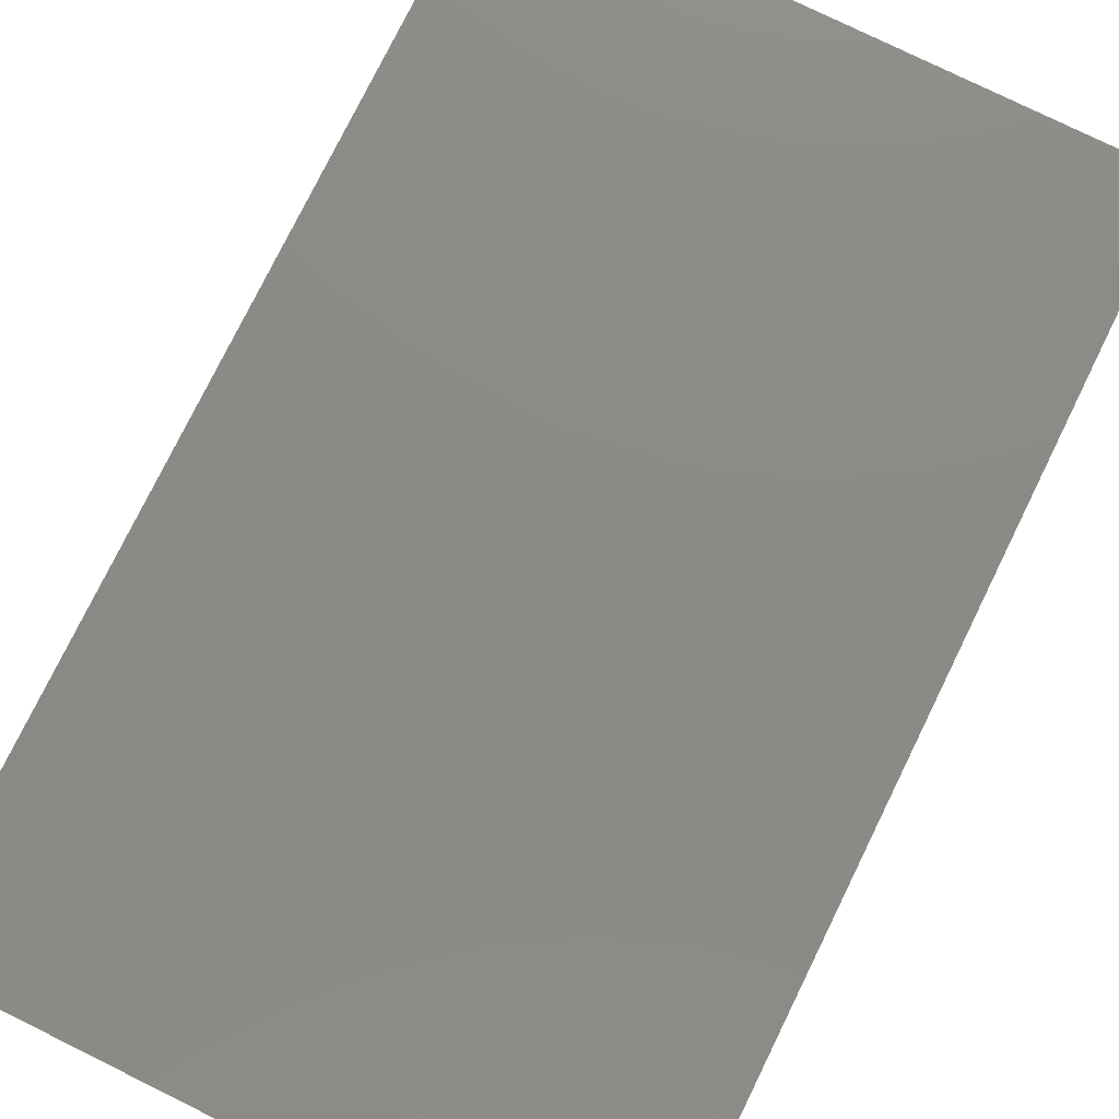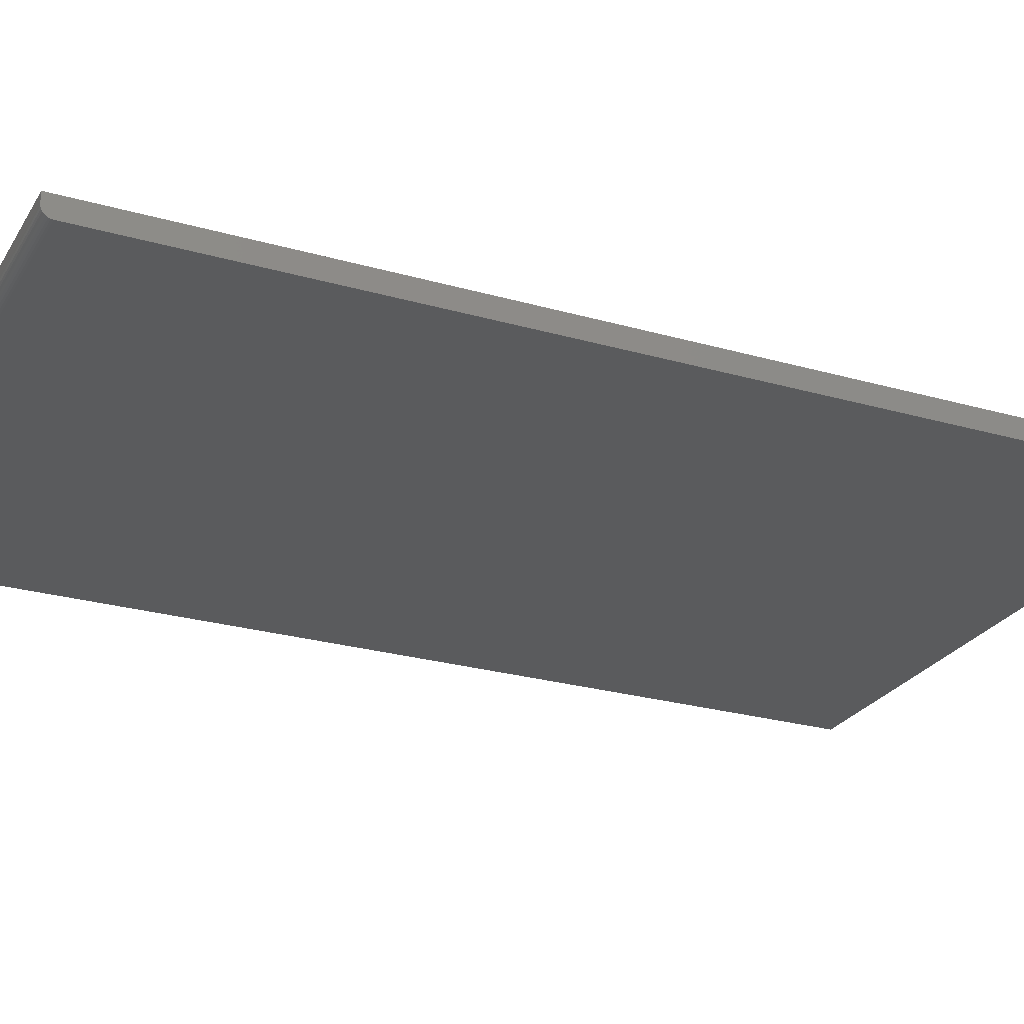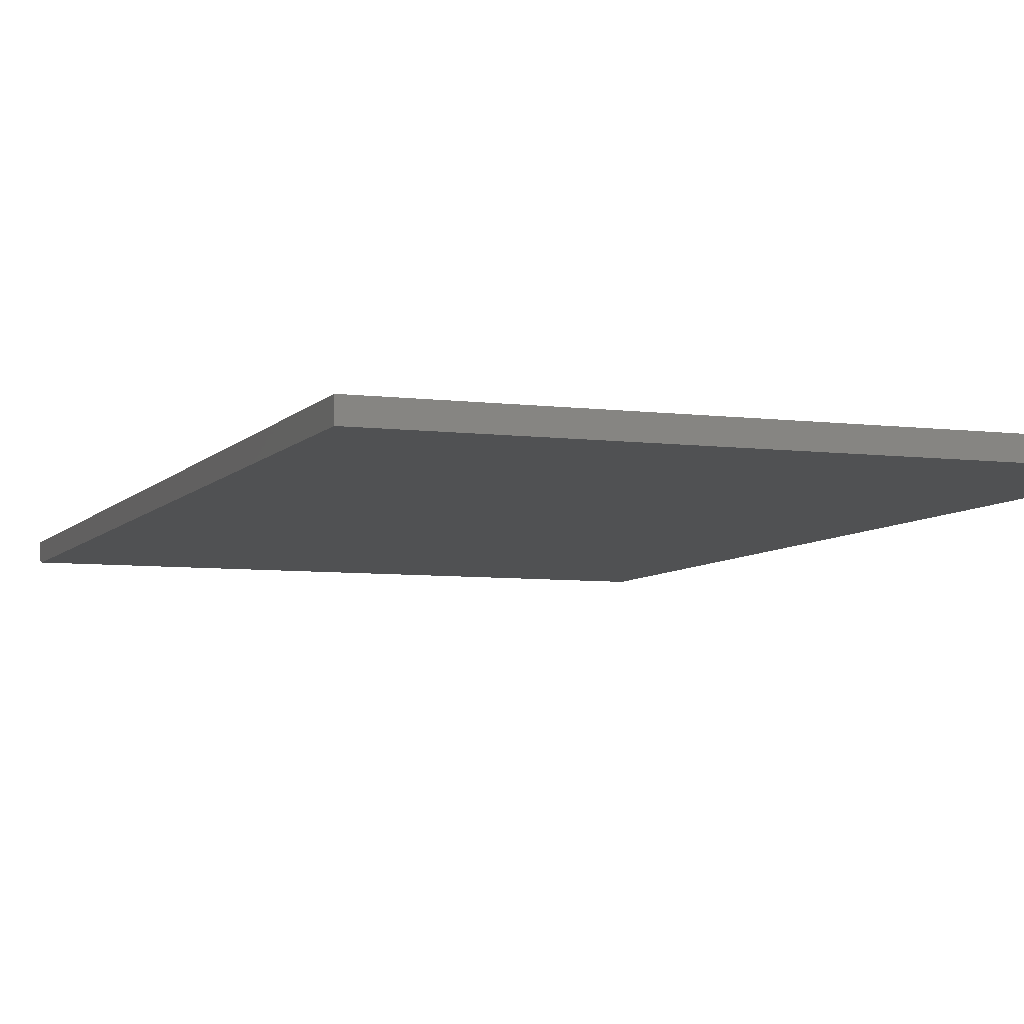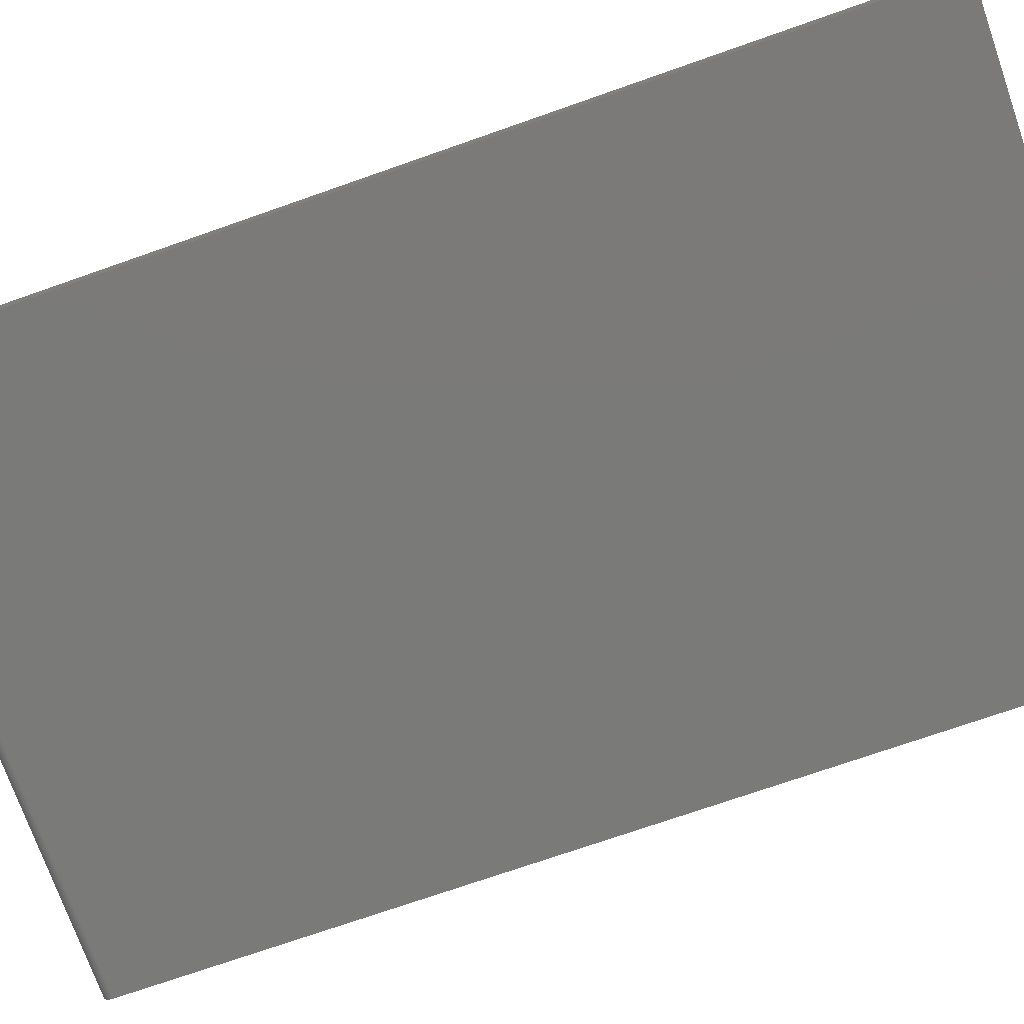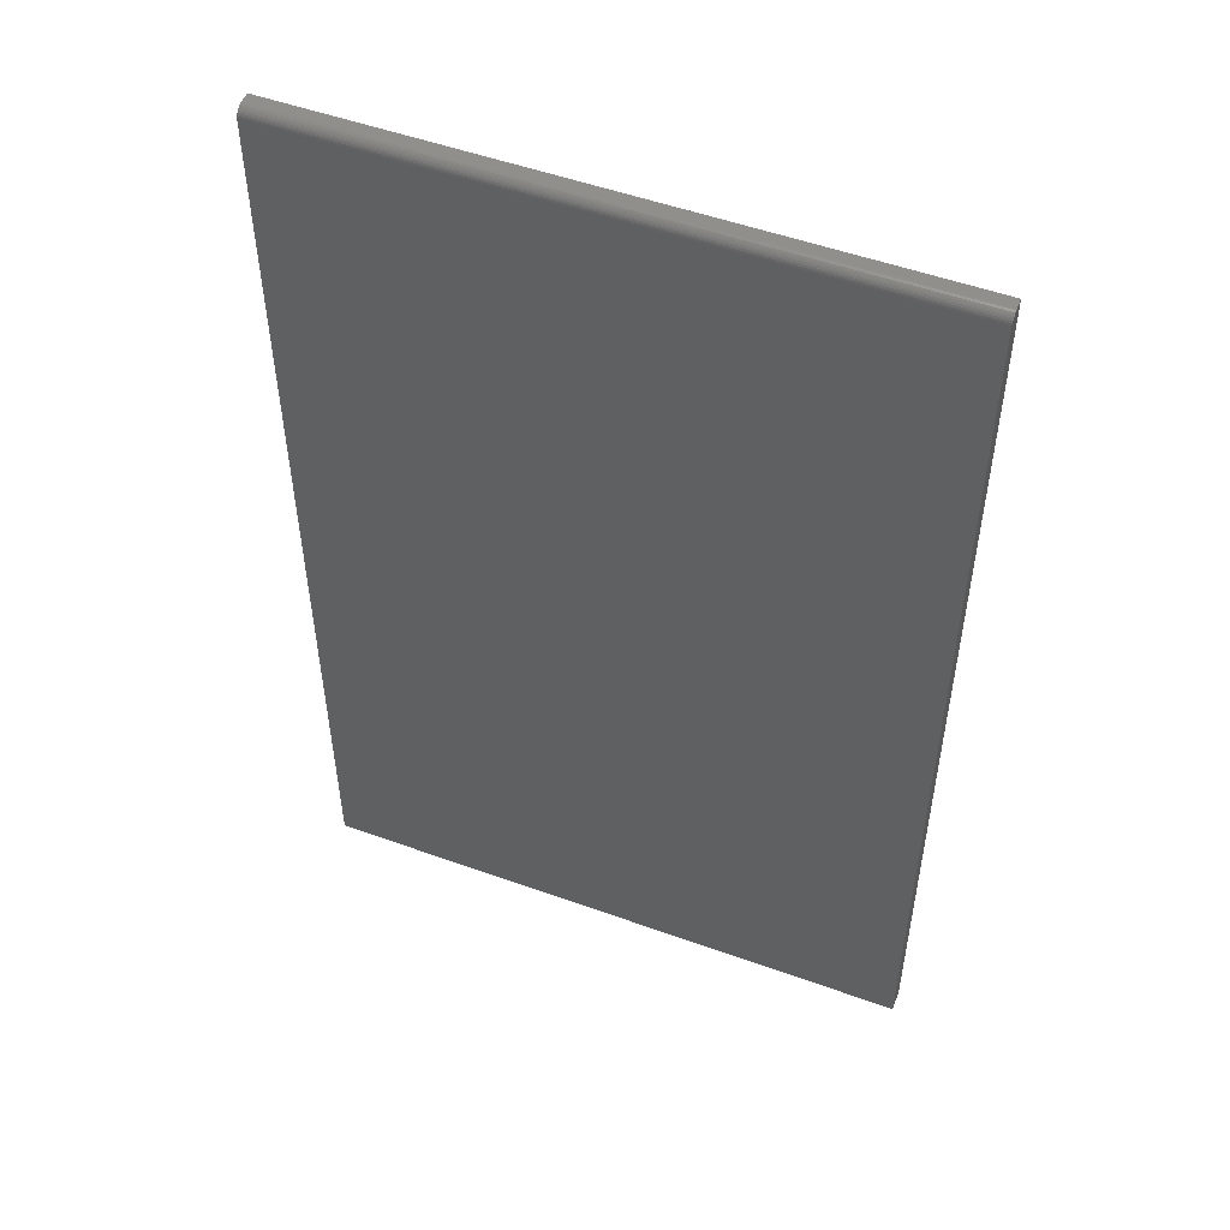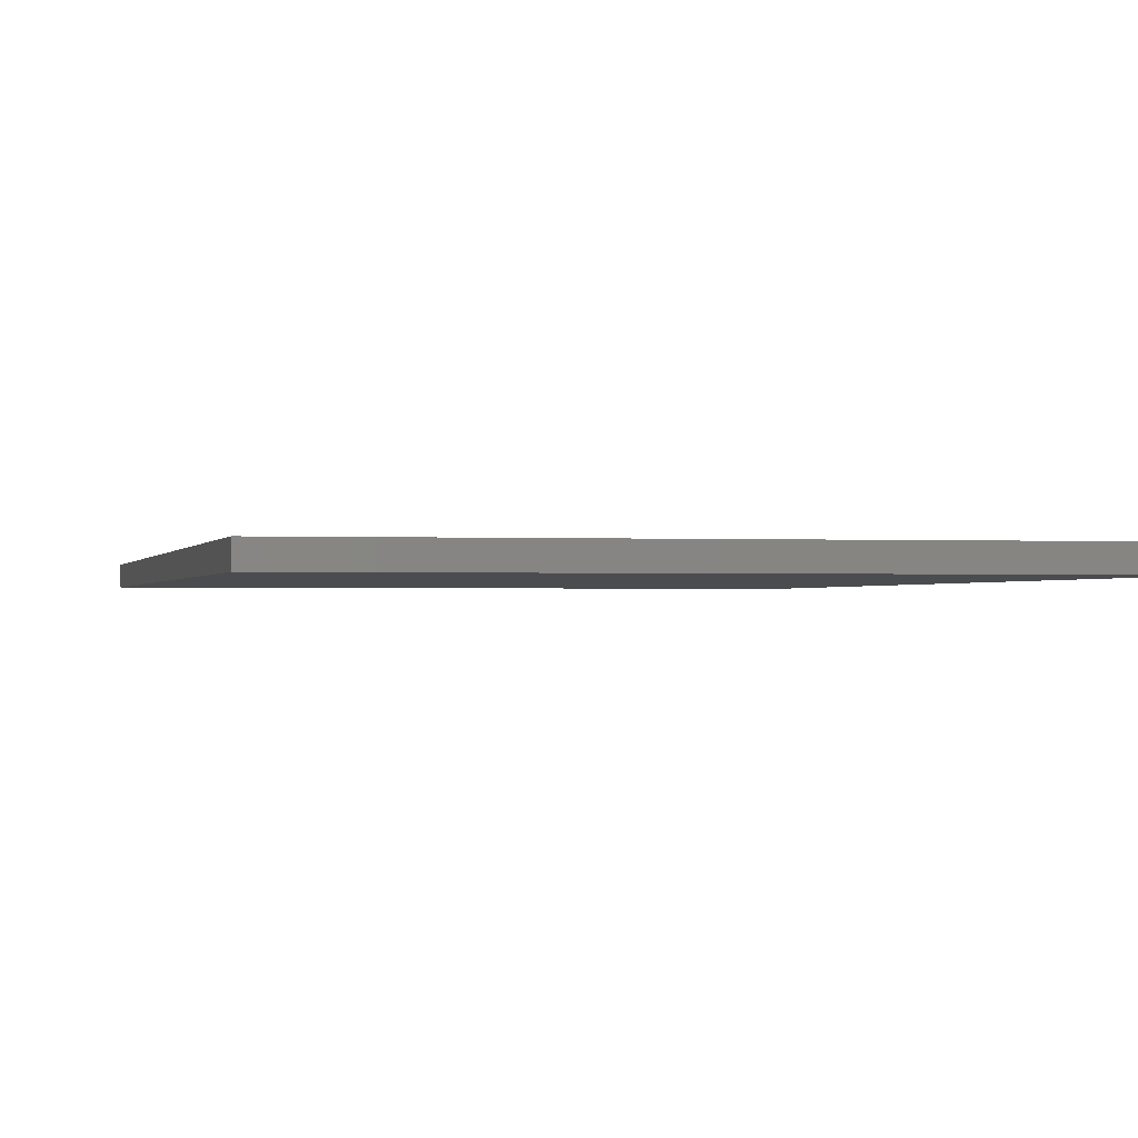
<metadata>
{"format":"stl","ext":"stl","renderer":"f3d","projection":"perspective","resolution":1024,"background":"white","views":[{"elev":77.6,"azim":-153.8,"up":"+Z"},{"elev":-25.7,"azim":-114.6,"up":"+Z"},{"elev":-6.5,"azim":-20.7,"up":"+Z"},{"elev":-73.3,"azim":-70.7,"up":"+Z"},{"elev":51.8,"azim":-158.7,"up":"+Y"},{"elev":-0.9,"azim":-12.3,"up":"+Z"}]}
</metadata>
<code>
# stl→obj: 24 verts, 44 faces
v -0.4531 0 0
v -0.4531 0.7422 0
v 0.01266 0 0
v 0.01266 0.7422 0
v -0.4531 0.7465 0.001317
v -0.4531 0.7437 0.0001501
v -0.4531 0.7452 0.0005947
v -0.4531 0.7487 0.003472
v -0.4531 0.75 0.01562
v -0.4531 0.75 0.007812
v -0.4531 0.7498 0.006288
v -0.4531 0.7494 0.004823
v -0.4531 0 0.01562
v -0.4531 0.7477 0.002288
v 0.01266 0.75 0.01562
v 0.01266 0.75 0.007812
v 0.01266 0 0.01562
v 0.01266 0.7437 0.0001501
v 0.01266 0.7452 0.0005947
v 0.01266 0.7465 0.001317
v 0.01266 0.7477 0.002288
v 0.01266 0.7487 0.003472
v 0.01266 0.7494 0.004823
v 0.01266 0.7498 0.006288
f 1 2 3
f 3 2 4
f 2 5 6
f 5 7 6
f 8 9 10
f 8 10 11
f 8 11 12
f 13 9 8
f 13 8 14
f 13 14 5
f 13 5 2
f 13 2 1
f 15 16 9
f 9 16 10
f 4 17 3
f 18 19 20
f 18 20 21
f 18 21 22
f 18 22 23
f 18 23 24
f 18 24 16
f 15 17 4
f 15 4 18
f 15 18 16
f 4 2 18
f 18 2 6
f 18 6 19
f 19 6 7
f 19 7 20
f 20 7 5
f 20 5 21
f 21 5 14
f 21 14 22
f 22 14 8
f 22 8 23
f 23 8 12
f 23 12 24
f 24 12 11
f 24 11 16
f 16 11 10
f 13 17 9
f 9 17 15
f 13 1 17
f 17 1 3

</code>
